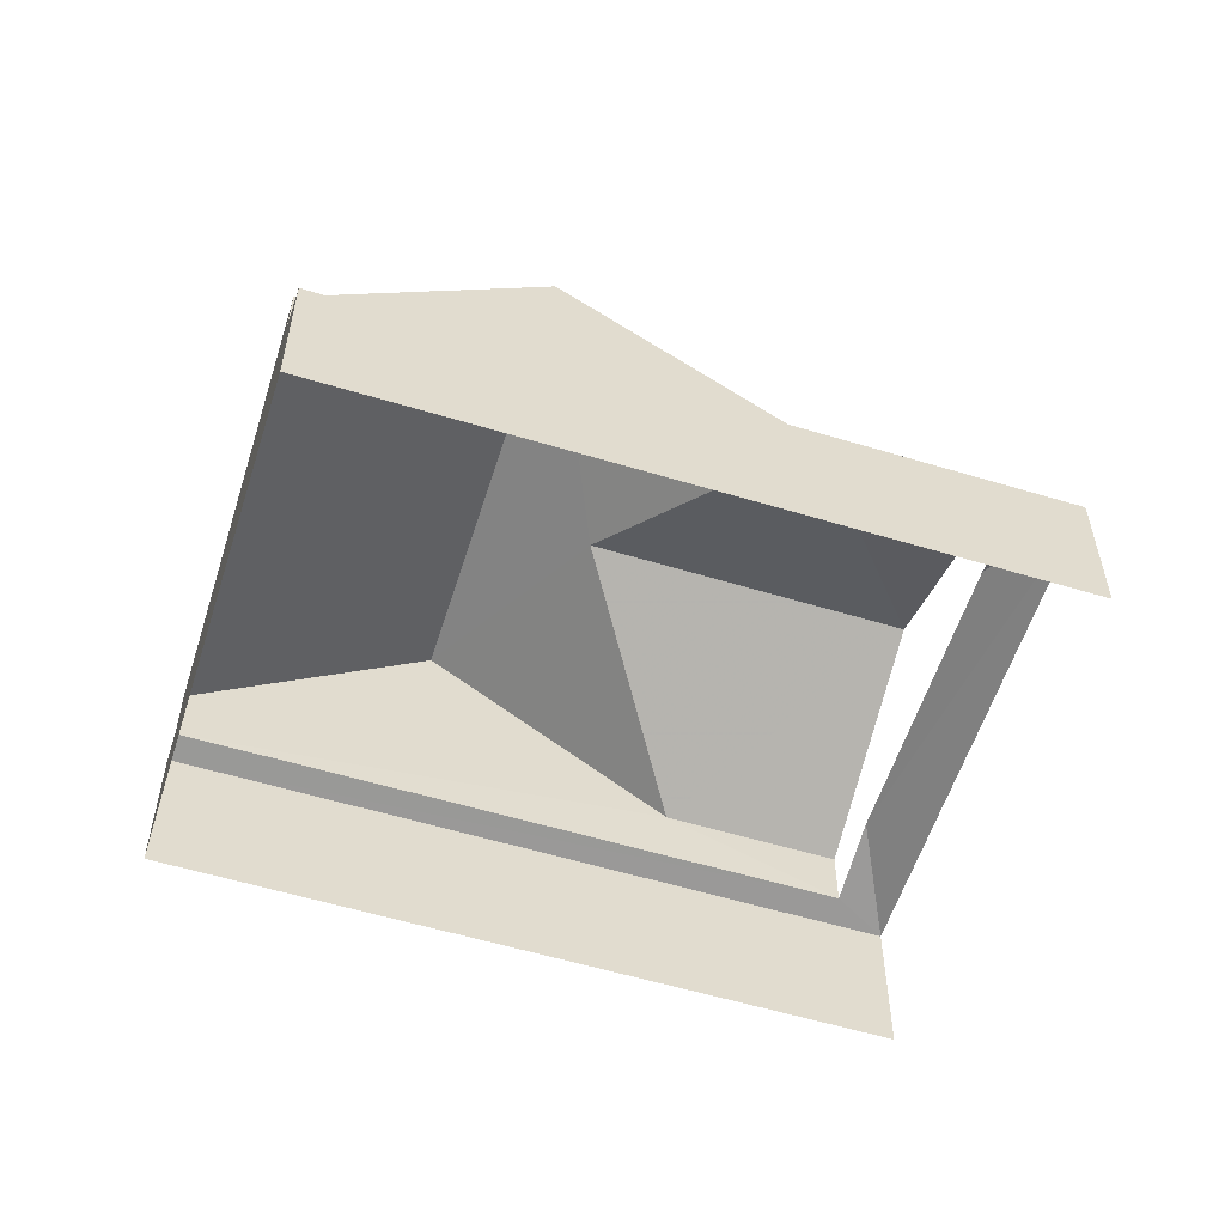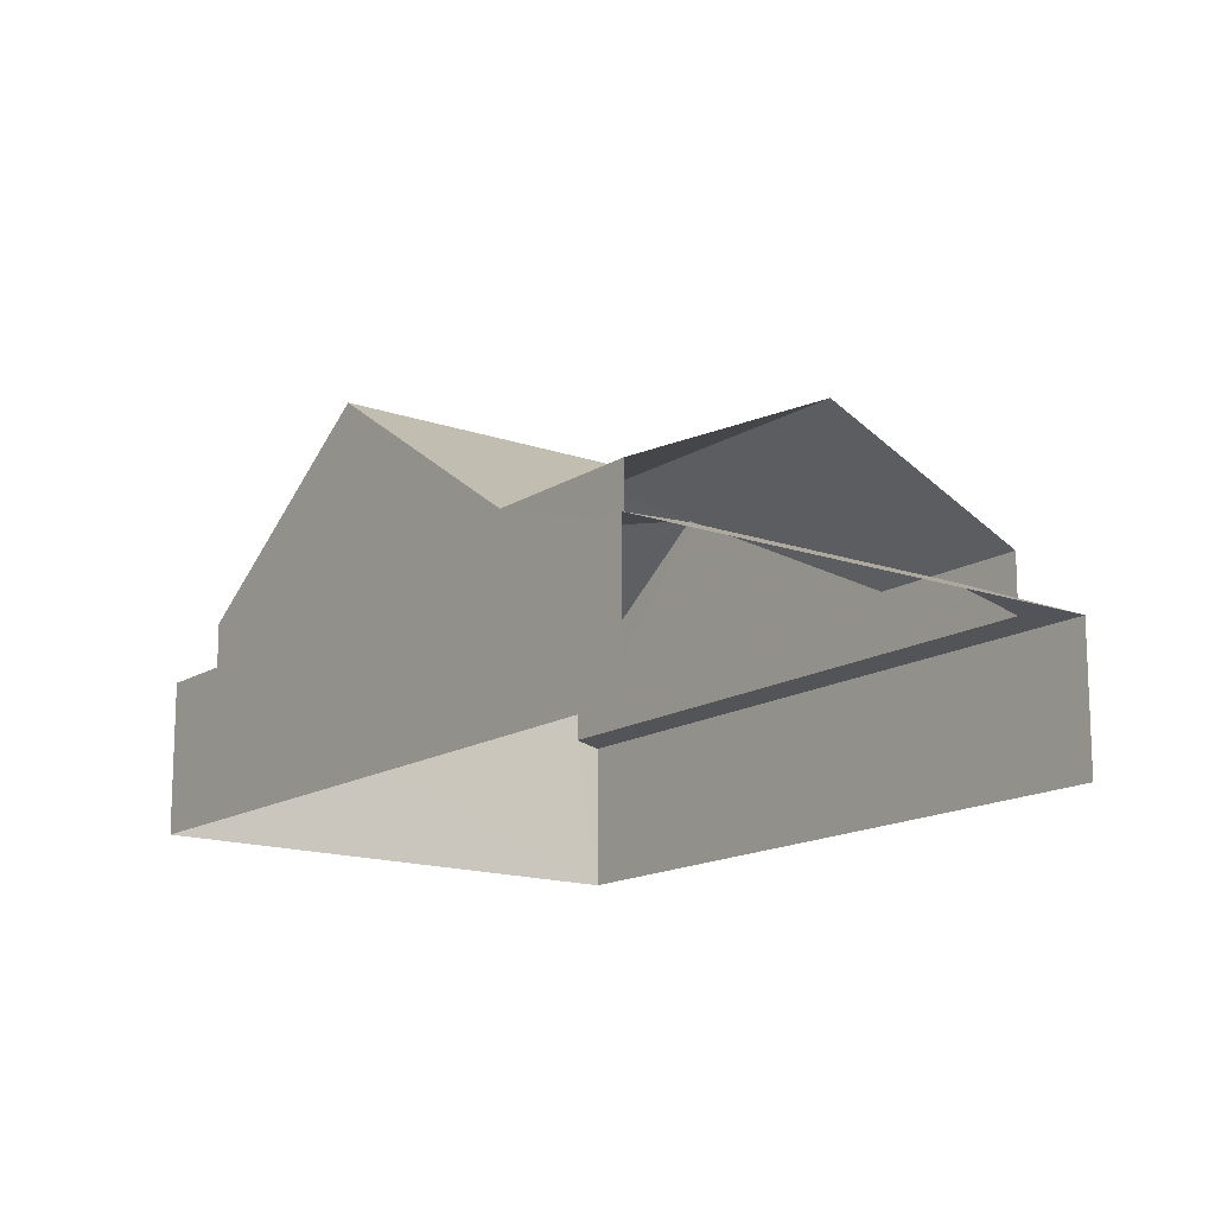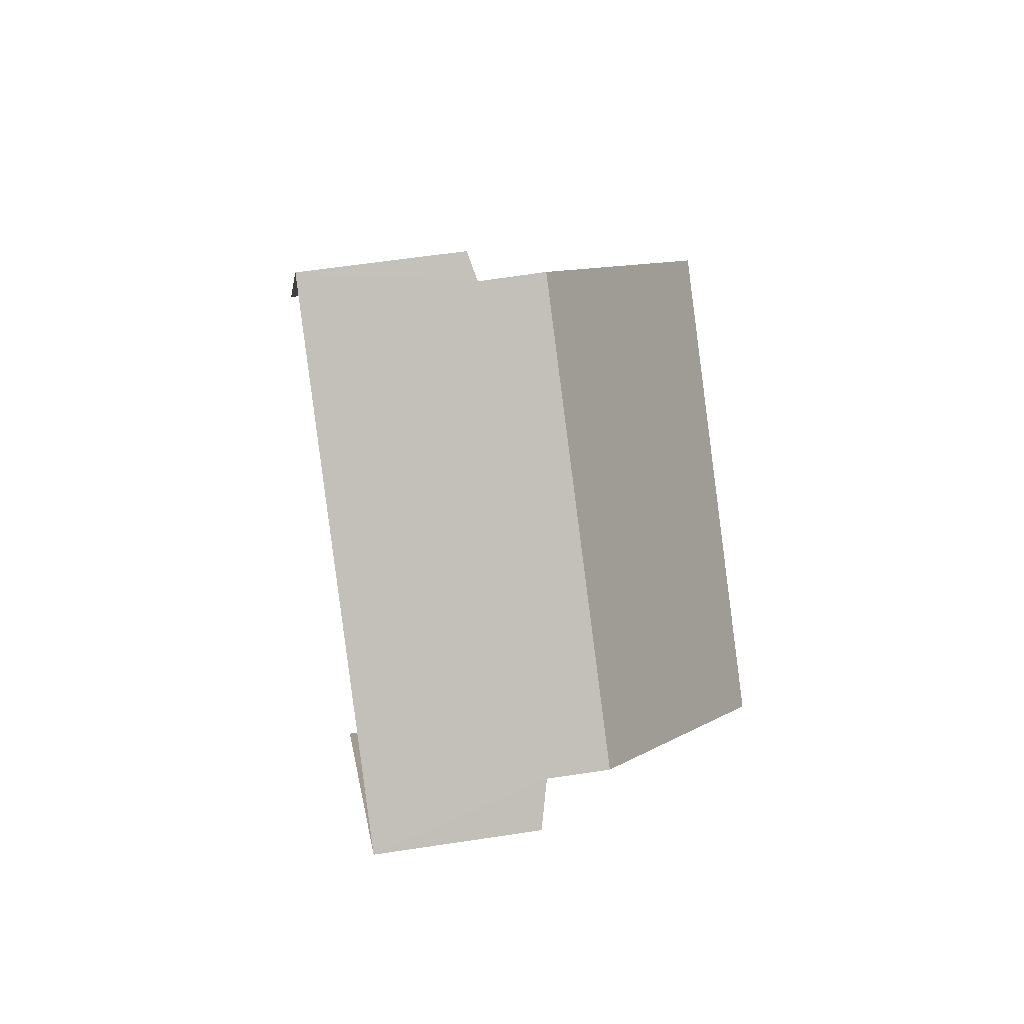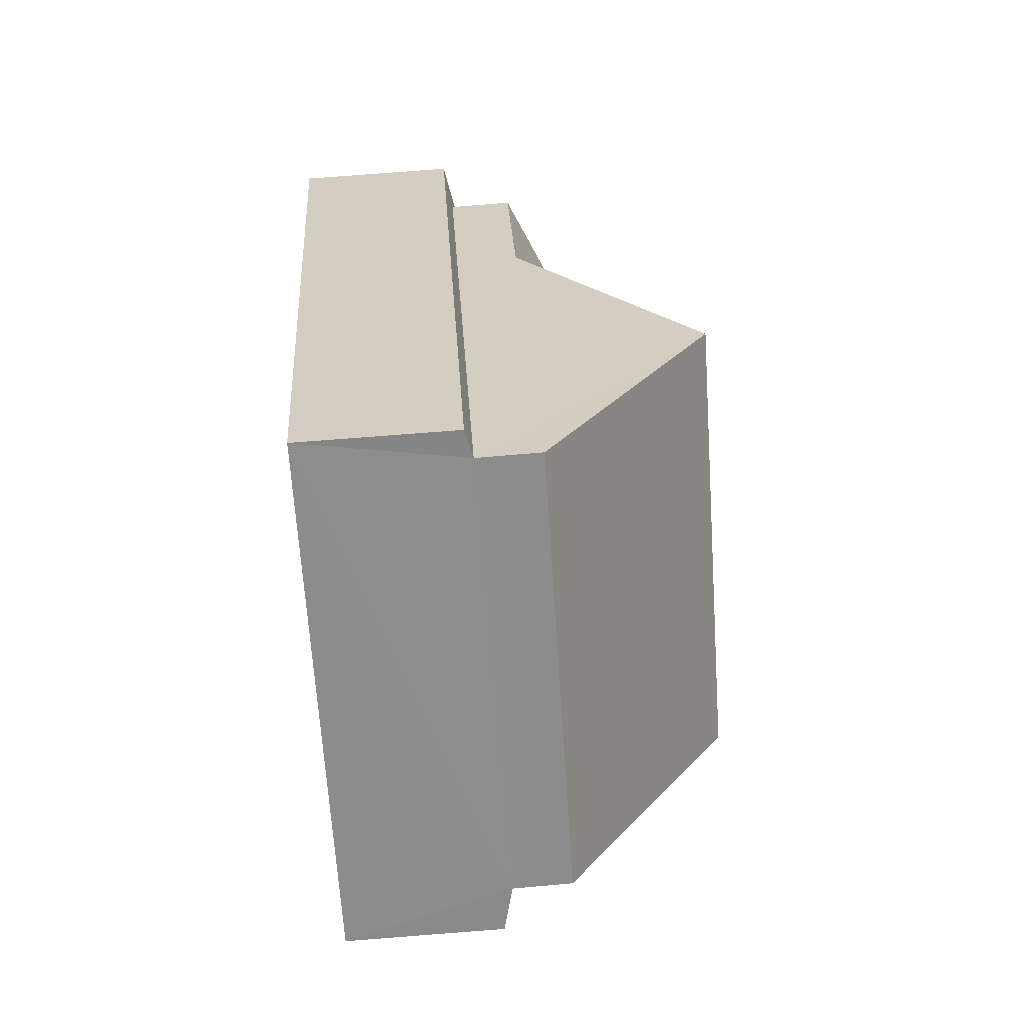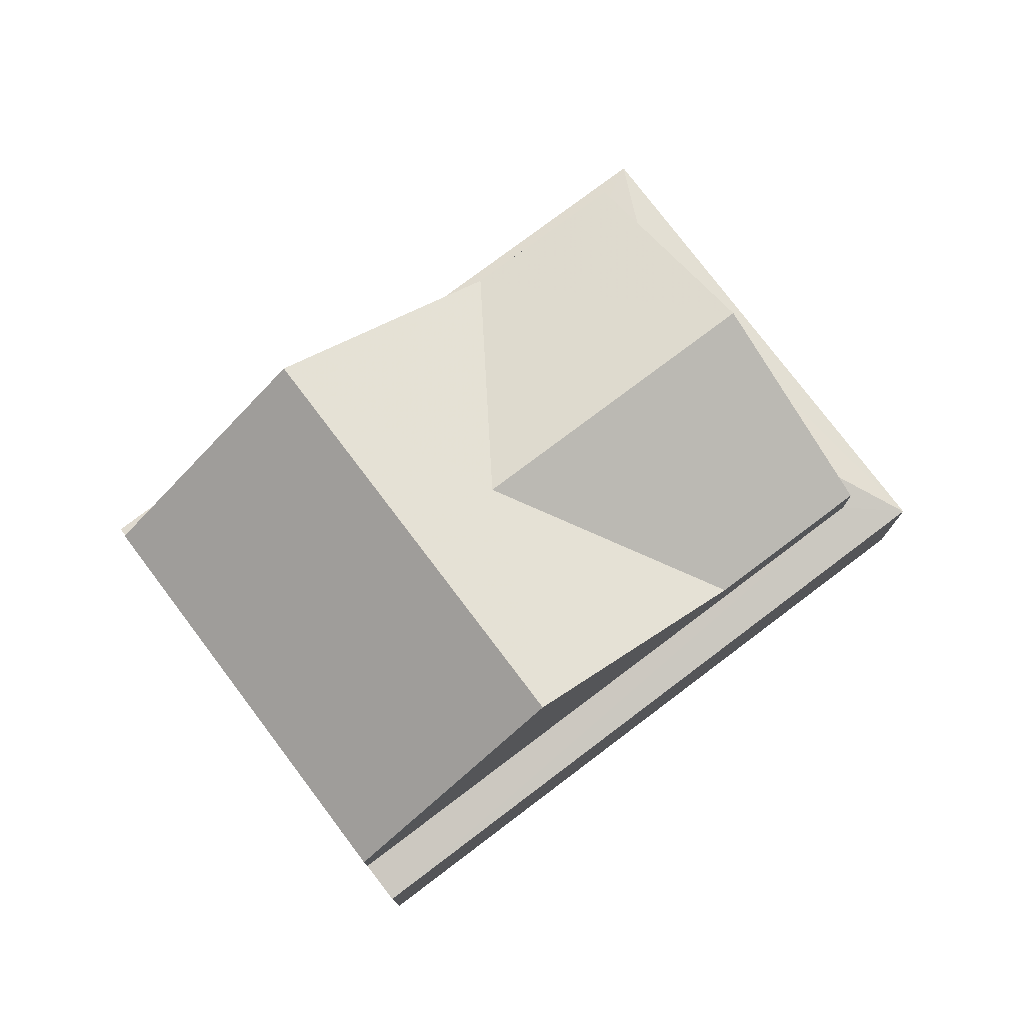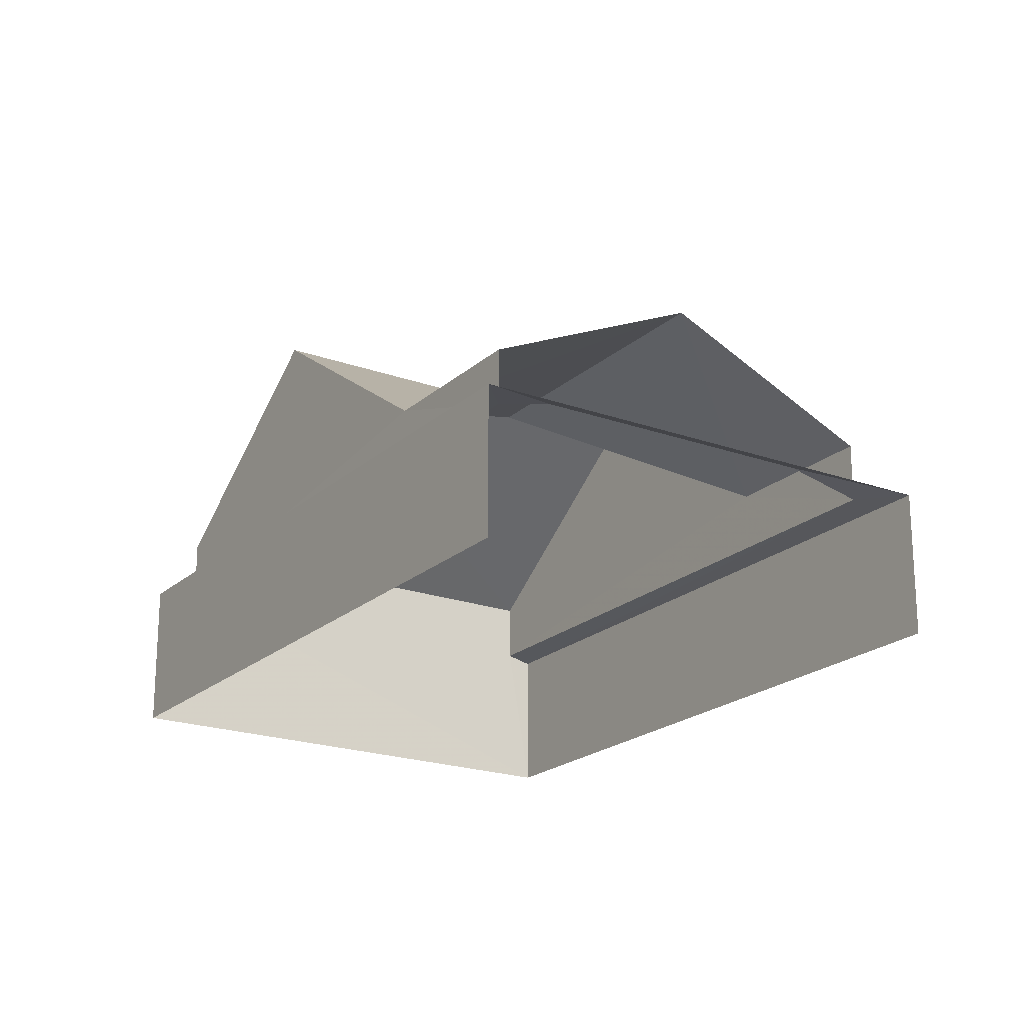
<metadata>
{"format":"obj","ext":"obj","renderer":"f3d","projection":"perspective","resolution":1024,"background":"white","views":[{"elev":-57.0,"azim":-70.4,"up":"+Z"},{"elev":-15.0,"azim":-0.1,"up":"+Z"},{"elev":56.6,"azim":-99.2,"up":"+Y"},{"elev":79.0,"azim":-94.7,"up":"+Y"},{"elev":77.1,"azim":-90.0,"up":"+Z"},{"elev":-20.8,"azim":4.0,"up":"+Z"}]}
</metadata>
<code>
v -2.211e+05 -1.256e+05 24.42
v -2.21e+05 -1.256e+05 24.42
v -2.21e+05 -1.256e+05 24.42
v -2.211e+05 -1.256e+05 24.42
v -2.211e+05 -1.256e+05 27.77
v -2.21e+05 -1.256e+05 27.77
v -2.211e+05 -1.256e+05 27.63
v -2.21e+05 -1.256e+05 27.63
v -2.21e+05 -1.256e+05 28.16
v -2.21e+05 -1.256e+05 31.17
v -2.21e+05 -1.256e+05 29.07
v -2.21e+05 -1.256e+05 29.07
v -2.211e+05 -1.256e+05 31.17
v -2.211e+05 -1.256e+05 32.64
v -2.211e+05 -1.256e+05 29.07
v -2.211e+05 -1.256e+05 29.07
v -2.21e+05 -1.256e+05 32.64
v -2.21e+05 -1.256e+05 27.63
v -2.21e+05 -1.256e+05 27.86
v -2.211e+05 -1.256e+05 27.63
v -2.211e+05 -1.256e+05 27.86
v -2.21e+05 -1.256e+05 28.16
v -2.211e+05 -1.256e+05 29.07
v -2.21e+05 -1.256e+05 29.07
f 1 2 3
f 4 1 3
f 6 11 9
f 11 10 9
f 22 24 19
f 22 10 24
f 9 10 22
f 8 3 2
f 8 18 3
f 5 6 7
f 6 8 7
f 9 8 6
f 10 11 12
f 13 10 12
f 14 15 16
f 14 17 15
f 18 19 20
f 20 19 21
f 22 19 18
f 18 9 22
f 18 8 9
f 14 13 17
f 17 13 12
f 23 13 14
f 23 24 10
f 13 23 10
f 18 4 3
f 18 20 4
f 8 2 1
f 7 8 1
f 16 21 14
f 23 19 24
f 14 21 23
f 23 21 19
f 15 17 5
f 12 6 5
f 12 11 6
f 17 12 5
f 7 1 5
f 15 5 21
f 16 15 21
f 21 1 4
f 21 4 20
f 5 1 21

</code>
